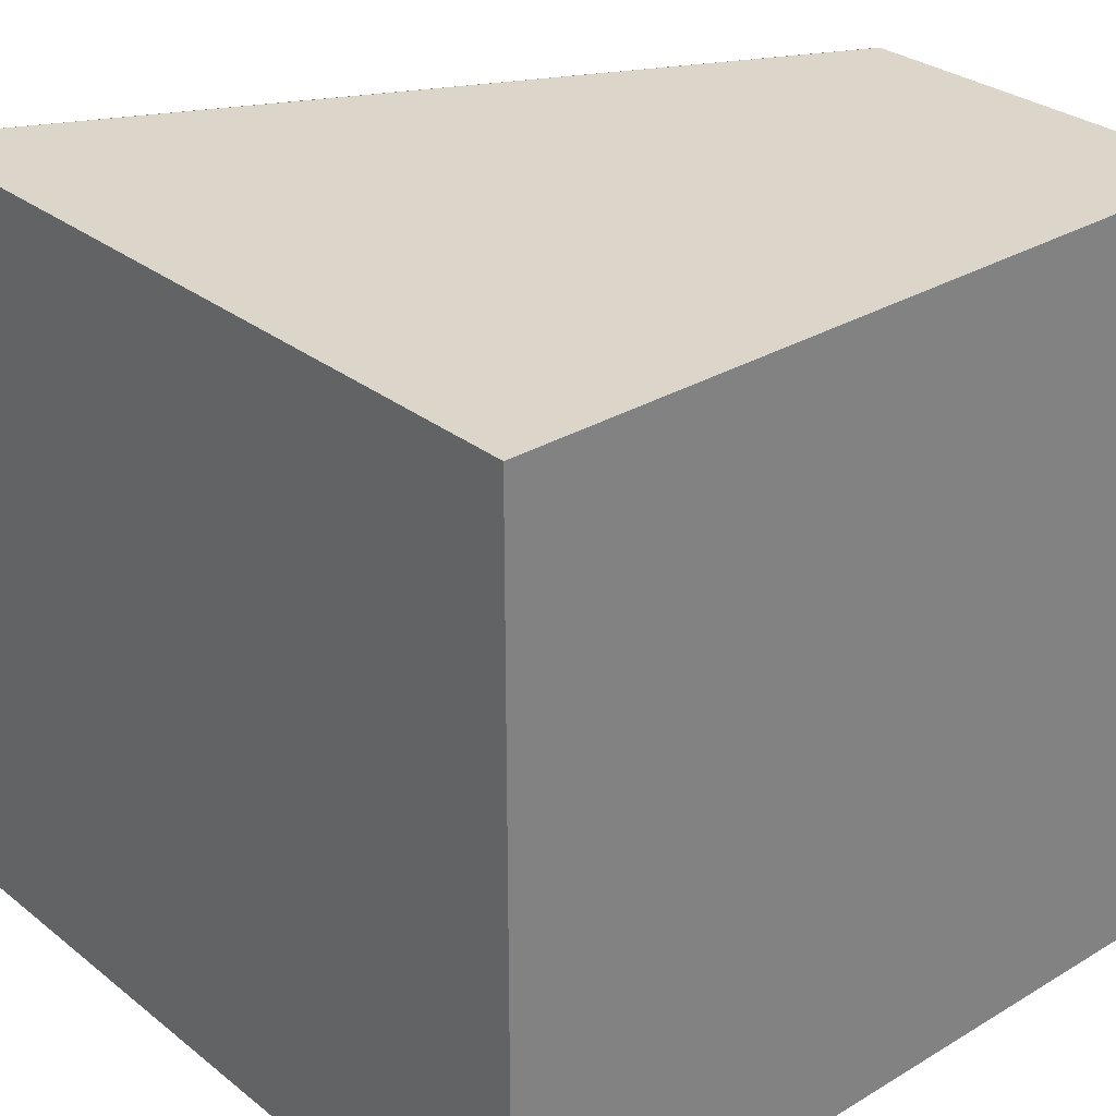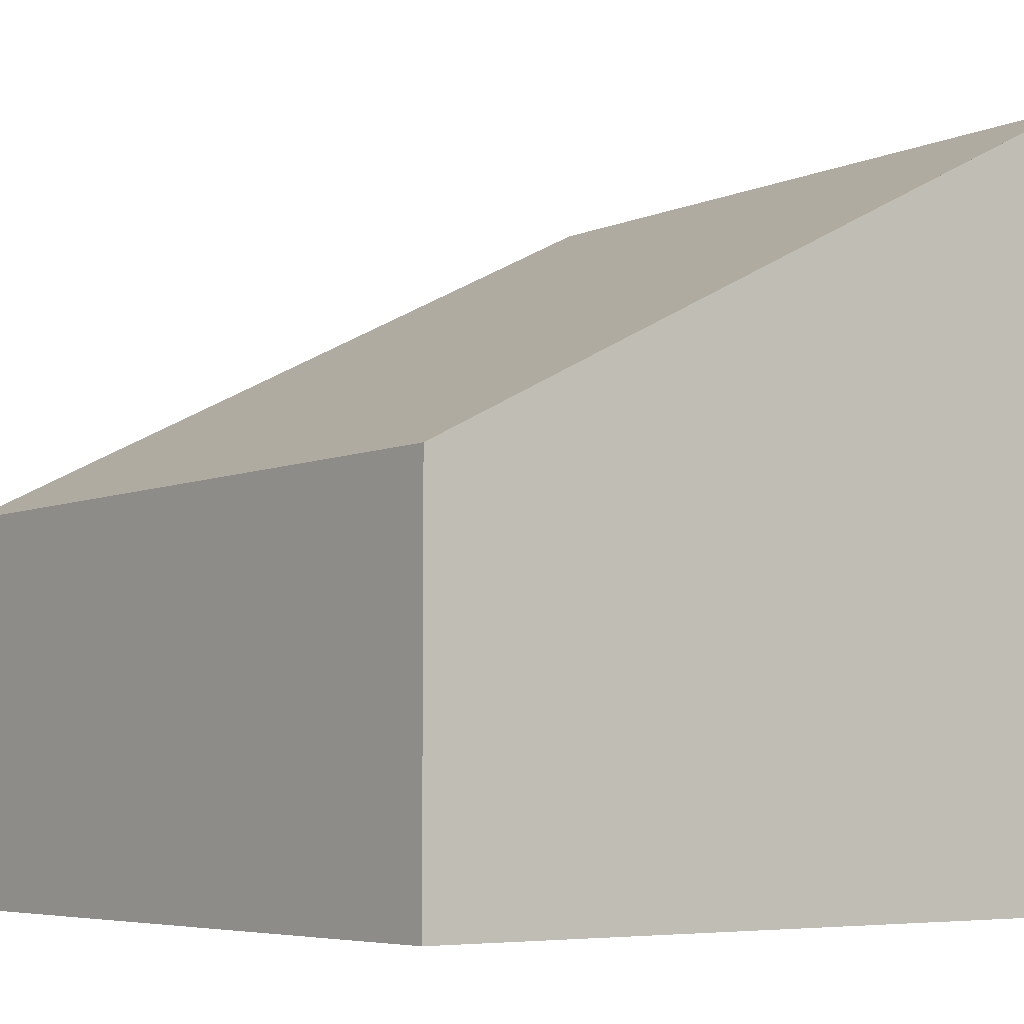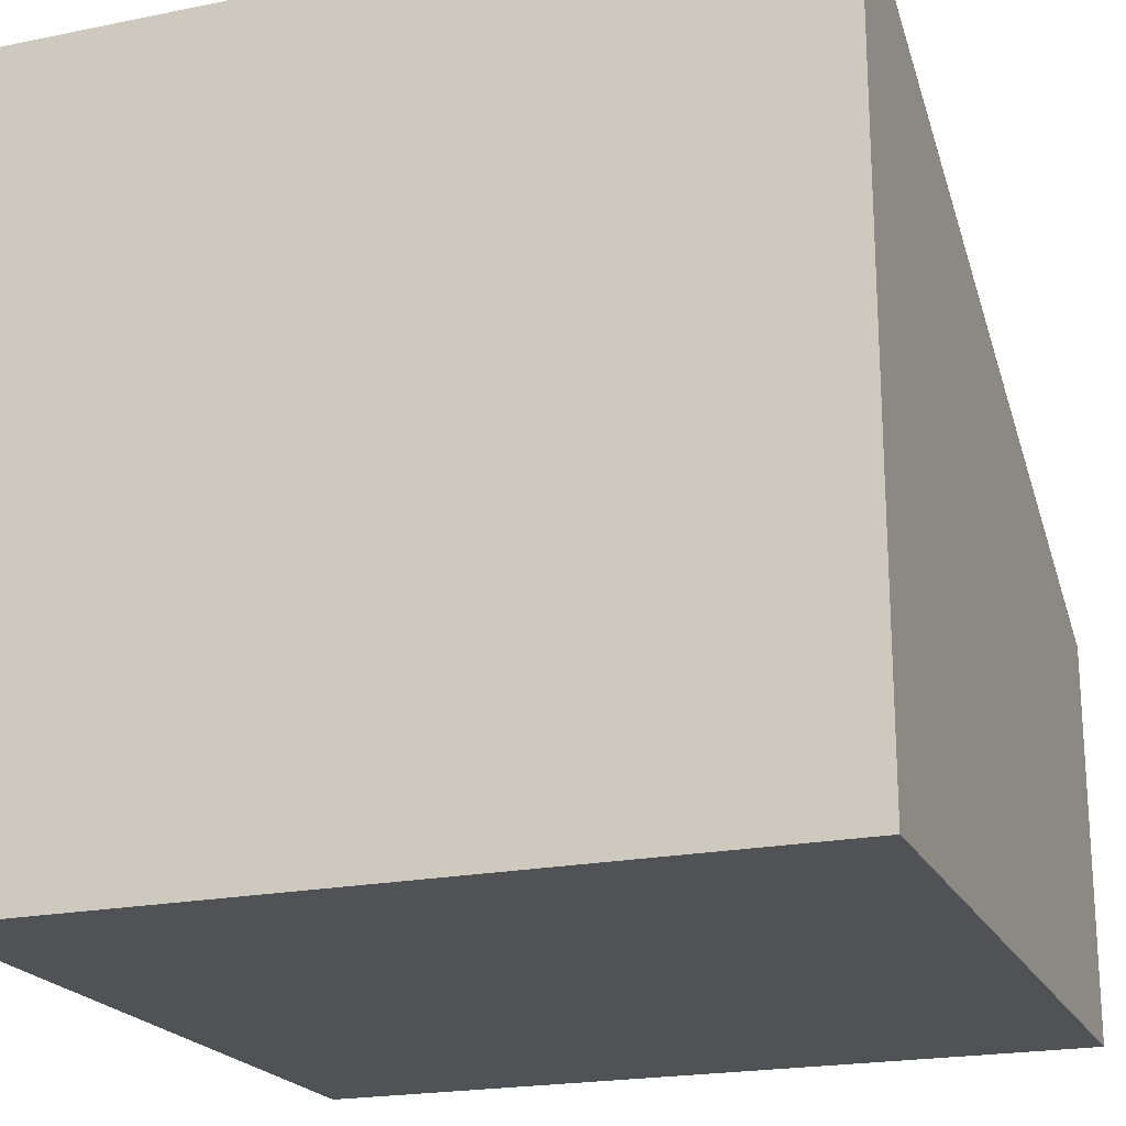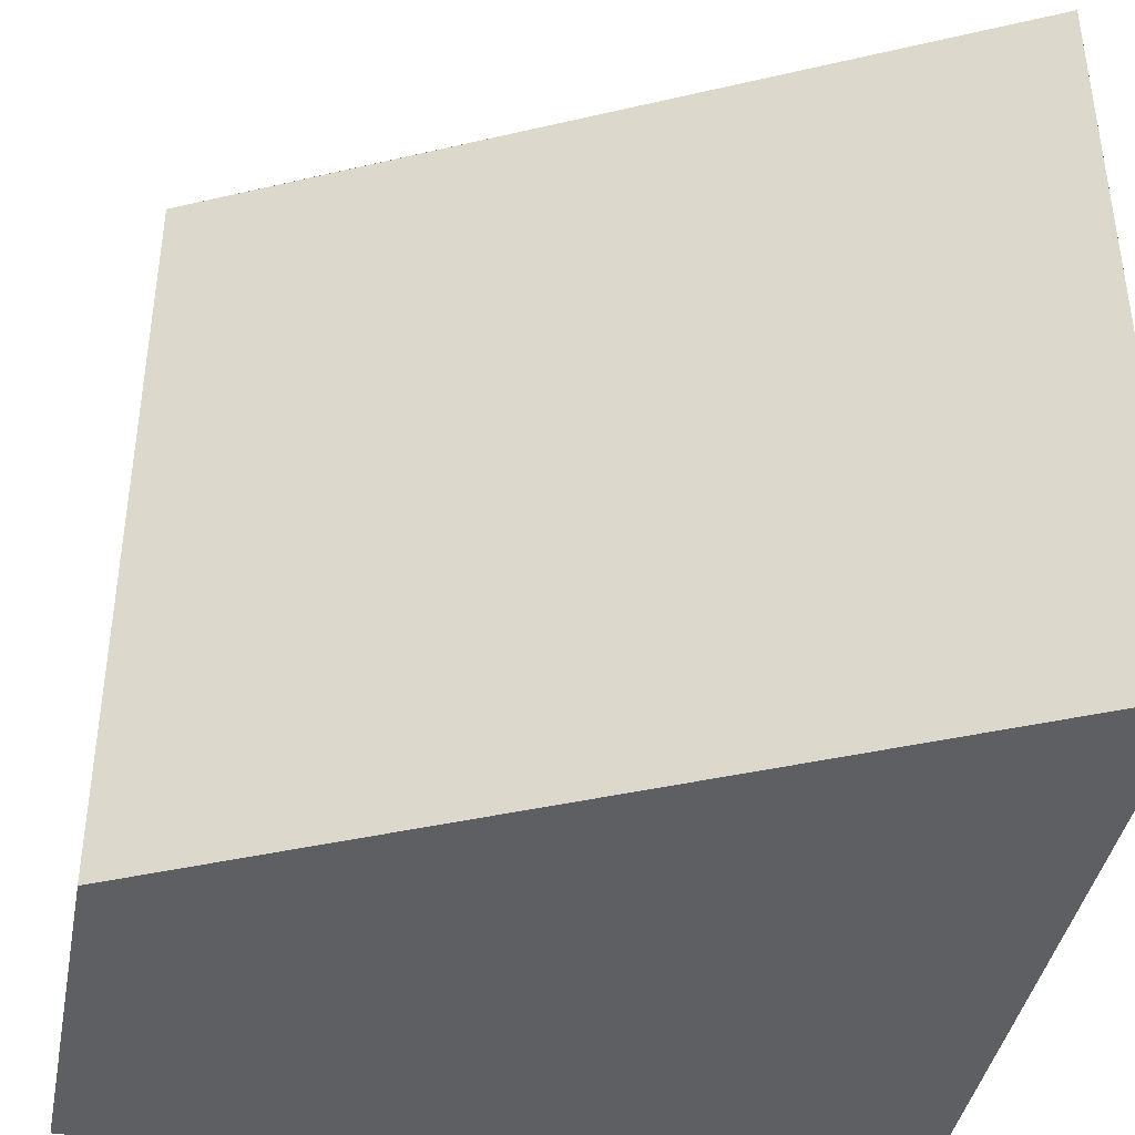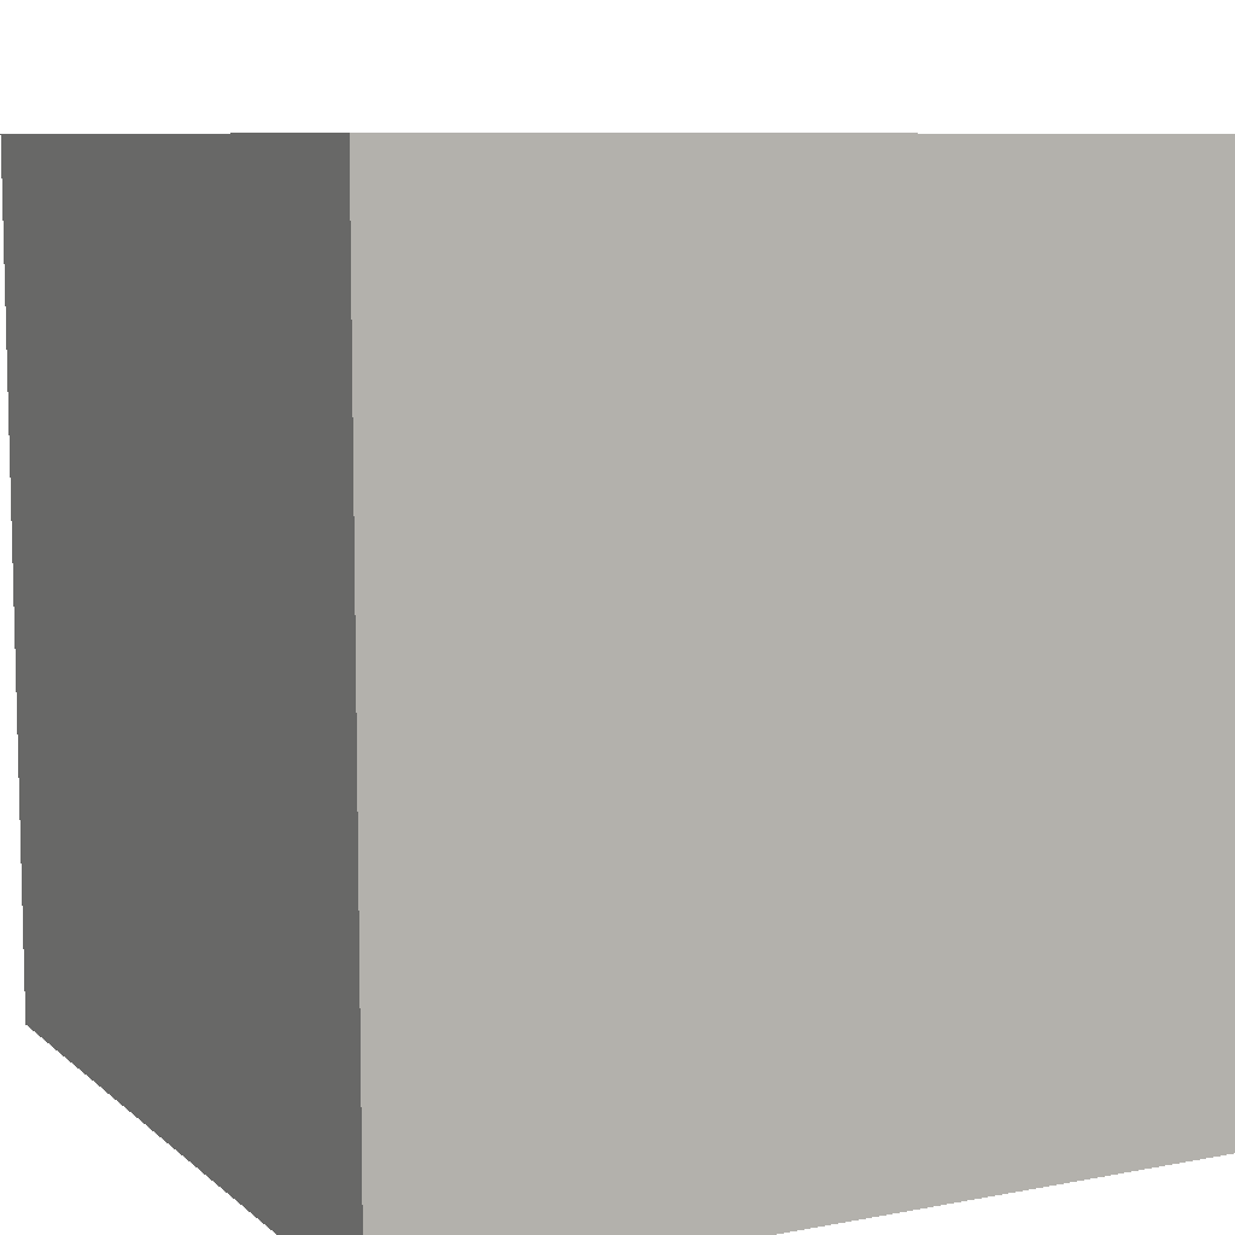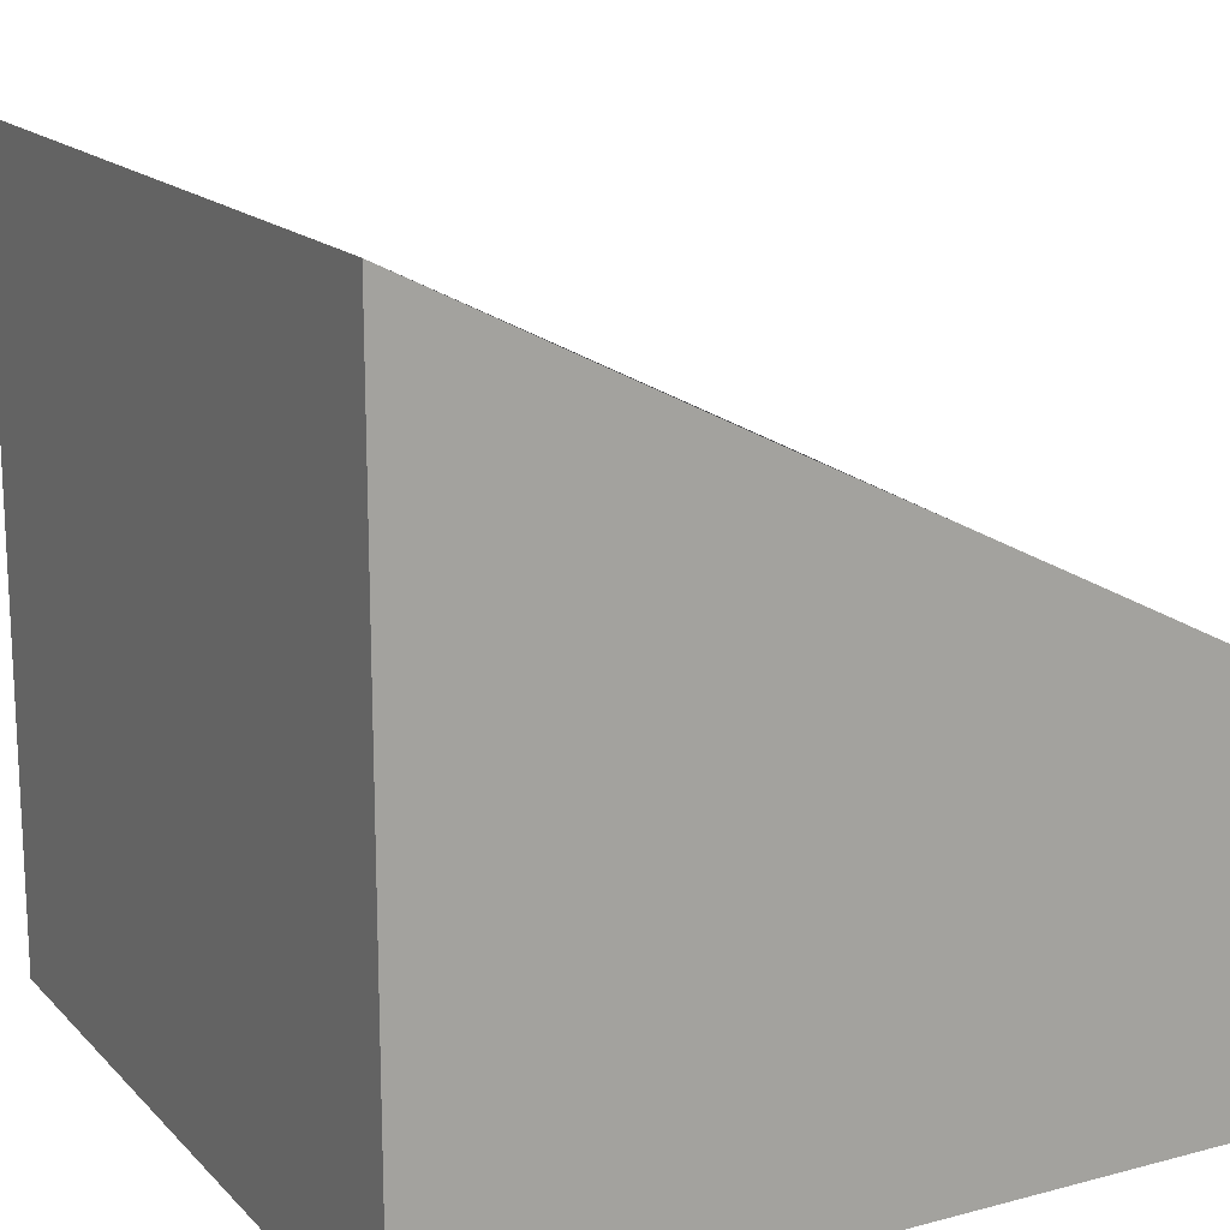
<metadata>
{"format":"obj","ext":"obj","renderer":"f3d","projection":"perspective","resolution":1024,"background":"white","views":[{"elev":29.8,"azim":-41.2,"up":"+Z"},{"elev":-5.8,"azim":142.2,"up":"+Y"},{"elev":-20.8,"azim":-69.9,"up":"+Y"},{"elev":-40.7,"azim":169.3,"up":"+Z"},{"elev":8.5,"azim":-27.0,"up":"+Z"},{"elev":16.5,"azim":-28.3,"up":"+Y"}]}
</metadata>
<code>
v  -23.59 0 4.732
v  -23.99 0 4.732
v  -23.99 0 2.732
v  -23.59 0 2.732
v  -25.19 0 4.732
v  -25.59 0 4.732
v  -25.59 0 2.732
v  -25.19 0 2.732
v  -24.79 0 4.732
v  -24.79 0 2.732
v  -24.39 0 4.732
v  -24.39 0 2.732
v  -25.19 1.8 4.732
v  -24.79 1.596 4.732
v  -23.59 0.9977 4.732
v  -23.59 0.9977 2.732
v  -24.39 1.399 2.732
v  -23.98 1.196 2.732
v  -24.39 1.399 4.732
v  -25.59 2 2.732
v  -25.19 1.801 2.732
v  -24.79 1.597 2.732
v  -25.59 2 4.732
v  -23.98 1.196 4.732
g default
f 1 2 3 4
f 5 6 7 8
f 9 5 8 10
f 11 9 10 12
f 2 11 12 3
f 13 5 9 14
f 15 1 4 16
f 17 18 3 12
f 19 14 9 11
f 20 21 8 7
f 17 12 10 22
f 20 7 6 23
f 19 11 2 24
f 23 6 5 13
f 22 10 8 21
f 15 24 2 1
f 16 4 3 18
v  -25.59 2 2.732
v  -23.59 0.9977 2.732
v  -23.59 0.9977 4.732
v  -25.59 2 4.732
g default001
f 25 26 27 28

</code>
